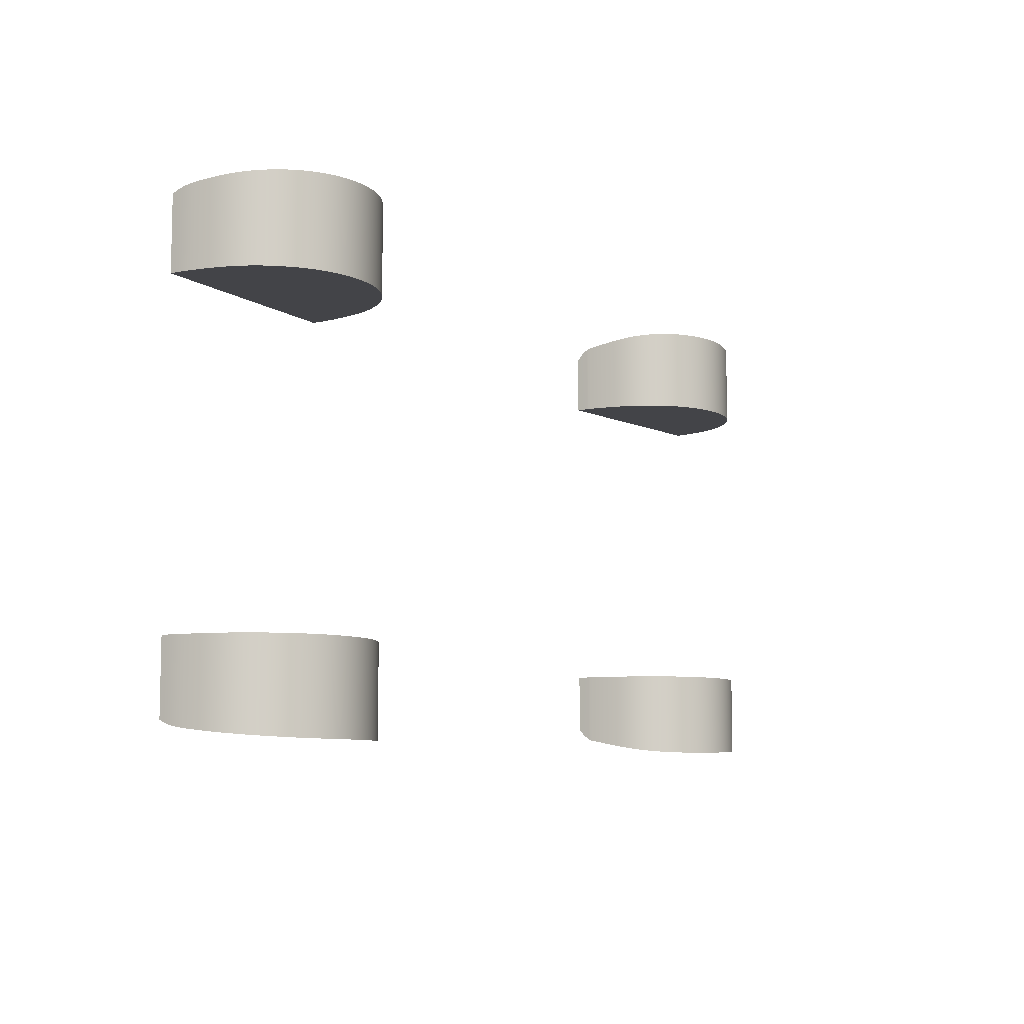
<metadata>
{"format":"obj","ext":"obj","renderer":"f3d","projection":"perspective","resolution":1024,"background":"white","views":[{"elev":-8.2,"azim":121.8,"up":"+Z"}]}
</metadata>
<code>
v  -134.8 2.912 -66.47
v  -130.8 1.498 -66.47
v  -127 -0.3026 -66.47
v  -167.4 -0.3026 -66.47
v  -163.6 1.498 -66.47
v  -159.7 2.912 -66.47
v  -189.3 -28.3 -66.47
v  -188.3 -24.87 -66.47
v  -105.3 -29.16 -66.47
v  -109.5 -17.84 -66.47
v  -107.7 -21.56 -66.47
v  -106.3 -25.38 -66.47
v  -185 -17.74 -66.47
v  -186.8 -21.3 -66.47
v  -180.4 -10.91 -66.47
v  -114.1 -10.91 -66.47
v  -182.9 -14.25 -66.47
v  -143 4.551 -66.47
v  -138.9 3.932 -66.47
v  -155.6 3.932 -66.47
v  -151.4 4.551 -66.47
v  -147.2 4.76 -66.47
v  -111.6 -14.27 -66.47
v  -103 -44.78 -66.47
v  -102.9 -46.03 -66.47
v  -102.9 -47.3 -66.47
v  -191.3 -38.05 -66.47
v  -191.1 -36.33 -66.47
v  -104 -35.97 -66.47
v  -103.6 -38.7 -66.47
v  -191.5 -39.49 -66.47
v  -191.6 -40.79 -66.47
v  -102.9 -50.07 -66.47
v  -102.9 -51.19 -66.47
v  -102.9 -48.8 -66.47
v  -103 -43.97 -66.47
v  -123.4 -2.466 -66.47
v  -190.7 -34.17 -66.47
v  -103.3 -40.94 -66.47
v  -103.1 -42.7 -66.47
v  -190.1 -31.45 -66.47
v  -104.5 -32.73 -66.47
v  -102.9 -45.28 -66.47
v  -102.9 -45.64 -66.47
v  -120.1 -4.97 -66.47
v  -116.9 -7.792 -66.47
v  -174.4 -4.97 -66.47
v  -171.1 -2.466 -66.47
v  -177.5 -7.792 -66.47
v  136.5 -0.3026 -66.47
v  140.3 1.498 -66.47
v  144.2 2.912 -66.47
v  152.5 4.551 -66.47
v  156.7 4.76 -66.47
v  160.9 4.551 -66.47
v  112.6 -41.36 -66.47
v  200.9 -42.89 -66.47
v  201 -44.32 -66.47
v  194.5 -17.89 -66.47
v  196.3 -21.69 -66.47
v  197.7 -25.65 -66.47
v  148.3 3.932 -66.47
v  132.9 -2.466 -66.47
v  200.8 -41.19 -66.47
v  112.4 -45.3 -66.47
v  112.4 -44.84 -66.47
v  112.4 -46.03 -66.47
v  165 3.932 -66.47
v  112.4 -50.07 -66.47
v  201 -48.97 -66.47
v  112.4 -51.19 -66.47
v  201 -47.9 -66.47
v  112.4 -48.8 -66.47
v  201 -45.61 -66.47
v  112.4 -44.11 -66.47
v  123.6 -10.91 -66.47
v  126.4 -7.792 -66.47
v  129.5 -4.97 -66.47
v  112.4 -47.3 -66.47
v  201 -46.79 -66.47
v  121.1 -14.29 -66.47
v  192.3 -14.29 -66.47
v  189.8 -10.91 -66.47
v  180.5 -2.466 -66.47
v  118.9 -17.89 -66.47
v  115.7 -25.65 -66.47
v  183.9 -4.97 -66.47
v  187 -7.792 -66.47
v  176.9 -0.3026 -66.47
v  169.1 2.912 -66.47
v  173.1 1.498 -66.47
v  112.9 -39.25 -66.47
v  200.5 -39.1 -66.47
v  200.1 -36.5 -66.47
v  199.6 -33.26 -66.47
v  113.2 -36.57 -66.47
v  198.8 -29.57 -66.47
v  113.8 -33.28 -66.47
v  114.6 -29.58 -66.47
v  112.5 -42.97 -66.47
v  112.4 -45.64 -66.47
v  117.1 -21.69 -66.47
v  115.7 -25.65 -101.1
v  114.6 -29.58 -100.5
v  113.8 -33.28 -99.86
v  113.2 -36.57 -99.24
v  112.9 -39.25 -98.64
v  112.6 -41.36 -98.1
v  112.5 -42.97 -97.63
v  112.4 -44.11 -97.27
v  112.4 -44.84 -97.03
v  112.4 -45.3 -96.85
v  112.4 -45.64 -96.68
v  112.4 -46.03 -96.45
v  112.4 -47.3 -95.62
v  112.4 -48.8 -94.45
v  112.4 -50.07 -93.06
v  112.4 -51.19 -91.57
v  -191.3 -38.05 -96.35
v  -191.5 -39.49 -96.02
v  -191.6 -40.79 -95.71
v  117.1 -21.69 -101.6
v  -191.1 -36.33 -96.72
v  -134.8 2.912 66.47
v  -127 -0.3026 66.47
v  -130.8 1.498 66.47
v  -167.4 -0.3026 66.47
v  -159.7 2.912 66.47
v  -163.6 1.498 66.47
v  -189.3 -28.3 66.47
v  -105.3 -29.16 66.47
v  -188.3 -24.87 66.47
v  -109.5 -17.84 66.47
v  -106.3 -25.38 66.47
v  -107.7 -21.56 66.47
v  -185 -17.74 66.47
v  -186.8 -21.3 66.47
v  -180.4 -10.91 66.47
v  -114.1 -10.91 66.47
v  -182.9 -14.25 66.47
v  -143 4.551 66.47
v  -155.6 3.932 66.47
v  -138.9 3.932 66.47
v  -151.4 4.551 66.47
v  -147.2 4.76 66.47
v  -111.6 -14.27 66.47
v  -103 -44.78 66.47
v  -102.9 -47.3 66.47
v  -102.9 -46.03 66.47
v  -191.3 -38.05 66.47
v  -104 -35.97 66.47
v  -191.1 -36.33 66.47
v  -191.5 -39.49 66.47
v  -103.6 -38.7 66.47
v  -191.6 -40.79 66.47
v  -102.9 -50.07 66.47
v  -102.9 -51.19 66.47
v  -102.9 -48.8 66.47
v  -103 -43.97 66.47
v  -123.4 -2.466 66.47
v  -190.7 -34.17 66.47
v  -103.3 -40.94 66.47
v  -103.1 -42.7 66.47
v  -190.1 -31.45 66.47
v  -104.5 -32.73 66.47
v  -102.9 -45.28 66.47
v  -102.9 -45.64 66.47
v  -120.1 -4.97 66.47
v  -116.9 -7.792 66.47
v  -174.4 -4.97 66.47
v  -171.1 -2.466 66.47
v  -177.5 -7.792 66.47
v  136.5 -0.3026 66.47
v  144.2 2.912 66.47
v  140.3 1.498 66.47
v  152.5 4.551 66.47
v  160.9 4.551 66.47
v  156.7 4.76 66.47
v  112.6 -41.36 66.47
v  201 -44.32 66.47
v  200.9 -42.89 66.47
v  194.5 -17.89 66.47
v  197.7 -25.65 66.47
v  196.3 -21.69 66.47
v  132.9 -2.466 66.47
v  148.3 3.932 66.47
v  200.8 -41.19 66.47
v  112.4 -45.3 66.47
v  112.4 -46.03 66.47
v  112.4 -44.84 66.47
v  165 3.932 66.47
v  112.4 -50.07 66.47
v  112.4 -51.19 66.47
v  201 -48.97 66.47
v  201 -47.9 66.47
v  112.4 -48.8 66.47
v  112.4 -44.11 66.47
v  201 -45.61 66.47
v  123.6 -10.91 66.47
v  129.5 -4.97 66.47
v  126.4 -7.792 66.47
v  112.4 -47.3 66.47
v  201 -46.79 66.47
v  121.1 -14.29 66.47
v  192.3 -14.29 66.47
v  189.8 -10.91 66.47
v  180.5 -2.466 66.47
v  118.9 -17.89 66.47
v  115.7 -25.65 66.47
v  183.9 -4.97 66.47
v  187 -7.792 66.47
v  176.9 -0.3026 66.47
v  169.1 2.912 66.47
v  173.1 1.498 66.47
v  112.9 -39.25 66.47
v  200.5 -39.1 66.47
v  200.1 -36.5 66.47
v  199.6 -33.26 66.47
v  113.2 -36.57 66.47
v  198.8 -29.57 66.47
v  113.8 -33.28 66.47
v  114.6 -29.58 66.47
v  112.5 -42.97 66.47
v  112.4 -45.64 66.47
v  117.1 -21.69 66.47
v  117.1 -21.69 101.6
v  115.7 -25.65 101.1
v  118.9 -17.89 102
v  114.6 -29.58 100.5
v  121.1 -14.29 102.4
v  113.8 -33.28 99.86
v  123.6 -10.91 102.6
v  113.2 -36.57 99.24
v  126.4 -7.792 102.9
v  112.9 -39.25 98.64
v  129.5 -4.97 103.1
v  112.6 -41.36 98.1
v  132.9 -2.466 103.2
v  112.5 -42.97 97.63
v  136.5 -0.3025 103.3
v  112.4 -44.11 97.27
v  140.3 1.498 103.4
v  112.4 -44.84 97.03
v  144.2 2.912 103.4
v  112.4 -45.3 96.85
v  148.3 3.932 103.5
v  112.4 -45.64 96.68
v  152.5 4.551 103.5
v  112.4 -46.03 96.45
v  156.7 4.76 103.5
v  112.4 -47.3 95.62
v  160.9 4.551 103.5
v  165 3.932 103.5
v  112.4 -48.8 94.45
v  169.1 2.912 103.4
v  173.1 1.498 103.4
v  112.4 -50.07 93.06
v  176.9 -0.3025 103.3
v  180.5 -2.466 103.2
v  112.4 -51.19 91.57
v  183.9 -4.97 103.1
v  187 -7.792 102.9
v  189.8 -10.91 102.6
v  192.3 -14.29 102.4
v  194.5 -17.89 102.1
v  196.3 -21.69 101.7
v  197.7 -25.65 101.3
v  198.8 -29.57 100.9
v  199.6 -33.26 100.5
v  200.1 -36.5 100
v  200.5 -39.1 99.67
v  200.8 -41.19 99.32
v  200.9 -42.89 98.96
v  201 -44.32 98.58
v  201 -45.61 98.15
v  201 -46.79 97.69
v  201 -47.9 97.21
v  -111.6 -14.27 102.3
v  -114.1 -10.91 102.6
v  -109.5 -17.84 102
v  -116.9 -7.792 102.8
v  -107.7 -21.56 101.5
v  -120.1 -4.97 102.9
v  -106.3 -25.38 100.9
v  -123.4 -2.466 103
v  -105.3 -29.16 100.2
v  -127 -0.3025 102.9
v  -104.5 -32.73 99.49
v  -130.8 1.498 102.9
v  -104 -35.97 98.83
v  -134.8 2.912 102.8
v  -103.6 -38.7 98.28
v  -138.9 3.932 102.7
v  -103.3 -40.94 97.82
v  -143 4.551 102.6
v  -103.1 -42.7 97.45
v  -147.2 4.76 102.4
v  -103 -43.97 97.18
v  -151.4 4.551 102.3
v  -103 -44.78 97
v  -155.6 3.932 102
v  -102.9 -45.46 96.77
v  -159.7 2.92 101.8
v  -163.6 1.498 101.6
v  -102.9 -46.03 96.45
v  -167.4 -0.3025 101.3
v  -171.1 -2.466 101
v  -102.9 -48.8 94.45
v  -174.4 -4.97 100.7
v  -177.5 -7.792 100.4
v  -180.4 -10.91 100.1
v  -182.9 -14.25 99.8
v  -102.9 -51.19 91.57
v  -185 -17.74 99.47
v  -186.8 -21.3 99.09
v  -188.3 -24.87 98.63
v  -189.3 -28.3 98.13
v  -190.1 -31.45 97.61
v  -190.7 -34.17 97.13
v  -191.1 -36.33 96.72
v  -191.3 -38.05 96.35
v  -191.5 -39.49 96.02
v  -191.6 -40.79 95.71
v  201 -48.97 96.71
v  118.9 -17.89 -102
v  121.1 -14.29 -102.4
v  123.6 -10.91 -102.6
v  126.4 -7.792 -102.9
v  129.5 -4.97 -103.1
v  132.9 -2.466 -103.2
v  136.5 -0.3025 -103.3
v  140.3 1.498 -103.4
v  144.2 2.912 -103.4
v  148.3 3.932 -103.5
v  152.5 4.551 -103.5
v  156.7 4.76 -103.5
v  160.9 4.551 -103.5
v  165 3.932 -103.5
v  169.1 2.912 -103.4
v  173.1 1.498 -103.4
v  176.9 -0.3025 -103.3
v  180.5 -2.466 -103.2
v  183.9 -4.97 -103.1
v  187 -7.792 -102.9
v  189.8 -10.91 -102.6
v  192.3 -14.29 -102.4
v  194.5 -17.89 -102.1
v  196.3 -21.69 -101.7
v  197.7 -25.65 -101.3
v  198.8 -29.57 -100.9
v  199.6 -33.26 -100.5
v  200.1 -36.5 -100
v  200.5 -39.1 -99.67
v  200.8 -41.19 -99.32
v  200.9 -42.89 -98.96
v  201 -44.32 -98.58
v  201 -45.61 -98.15
v  201 -46.79 -97.69
v  201 -47.9 -97.21
v  -111.6 -14.27 -102.3
v  -114.1 -10.91 -102.6
v  -109.5 -17.84 -102
v  -116.9 -7.792 -102.8
v  -107.7 -21.56 -101.5
v  -120.1 -4.97 -102.9
v  -106.3 -25.38 -100.9
v  -123.4 -2.466 -103
v  -105.3 -29.16 -100.2
v  -127 -0.3025 -102.9
v  -104.5 -32.73 -99.49
v  -130.8 1.498 -102.9
v  -104 -35.97 -98.83
v  -134.8 2.912 -102.8
v  -103.6 -38.7 -98.28
v  -138.9 3.932 -102.7
v  -103.3 -40.94 -97.82
v  -143 4.551 -102.6
v  -103.1 -42.7 -97.45
v  -147.2 4.76 -102.4
v  -103 -43.97 -97.18
v  -151.4 4.551 -102.3
v  -103 -44.78 -97
v  -155.6 3.932 -102
v  -102.9 -45.46 -96.77
v  -159.7 2.916 -101.8
v  -163.6 1.498 -101.6
v  -102.9 -46.03 -96.45
v  -167.4 -0.3025 -101.3
v  -171.1 -2.466 -101
v  -102.9 -48.8 -94.45
v  -174.4 -4.97 -100.7
v  -177.5 -7.792 -100.4
v  -180.4 -10.91 -100.1
v  -182.9 -14.25 -99.8
v  -102.9 -51.19 -91.57
v  -185 -17.74 -99.47
v  -186.8 -21.3 -99.09
v  -188.3 -24.87 -98.63
v  -189.3 -28.3 -98.13
v  -190.1 -31.45 -97.61
v  -190.7 -34.17 -97.13
v  201 -48.97 -96.71
g Y212_WLCH_C_N_Y212_WLCH_C
f 1 2 3
f 4 5 6
f 7 8 9
f 10 11 12
f 13 12 9
f 8 14 9
f 15 16 12
f 13 17 12
f 18 19 20
f 21 22 18
f 23 10 12
f 24 25 26
f 27 28 29
f 29 30 31
f 32 31 30
f 33 34 32
f 35 33 32
f 26 35 32
f 36 26 32
f 3 37 19
f 28 38 29
f 39 40 32
f 40 36 32
f 20 19 37
f 41 42 29
f 43 44 25
f 45 46 16
f 37 16 15
f 7 9 42
f 47 48 15
f 4 6 20
f 14 13 9
f 17 15 12
f 21 18 20
f 16 23 12
f 36 24 26
f 27 29 31
f 39 32 30
f 1 3 19
f 48 20 37
f 38 41 29
f 24 43 25
f 37 45 16
f 48 37 15
f 41 7 42
f 49 47 15
f 48 4 20
f 50 51 52
f 53 54 55
f 56 57 58
f 59 60 61
f 52 62 63
f 64 57 56
f 65 66 67
f 63 62 68
f 69 70 71
f 72 70 73
f 58 74 75
f 69 73 70
f 76 77 78
f 79 80 72
f 74 80 79
f 81 82 61
f 78 63 81
f 83 82 84
f 85 81 86
f 84 82 81
f 87 88 83
f 67 66 75
f 89 84 68
f 90 91 89
f 55 68 62
f 92 93 64
f 94 93 92
f 95 94 96
f 97 95 98
f 61 97 99
f 100 56 58
f 82 59 61
f 50 52 63
f 92 64 56
f 101 65 67
f 81 63 68
f 79 72 73
f 100 58 75
f 75 74 79
f 86 81 61
f 76 78 81
f 87 83 84
f 102 85 86
f 68 84 81
f 79 67 75
f 90 89 68
f 53 55 62
f 96 94 92
f 98 95 96
f 99 97 98
f 86 61 99
f 102 86 103
f 86 99 104
f 99 98 105
f 98 96 106
f 96 92 107
f 92 56 108
f 56 100 109
f 100 75 110
f 75 66 111
f 66 65 112
f 65 101 113
f 101 67 114
f 67 79 115
f 79 73 116
f 73 69 117
f 69 71 118
f 28 27 119
f 27 31 120
f 31 32 121
f 122 102 103
f 103 86 104
f 104 99 105
f 105 98 106
f 106 96 107
f 107 92 108
f 108 56 109
f 109 100 110
f 110 75 111
f 111 66 112
f 112 65 113
f 113 101 114
f 114 67 115
f 115 79 116
f 116 73 117
f 117 69 118
f 123 28 119
f 119 27 120
f 120 31 121
f 124 125 126
f 127 128 129
f 130 131 132
f 133 134 135
f 136 131 134
f 132 131 137
f 138 134 139
f 136 134 140
f 141 142 143
f 144 141 145
f 146 134 133
f 147 148 149
f 150 151 152
f 151 153 154
f 155 154 153
f 156 155 157
f 158 155 156
f 148 155 158
f 159 155 148
f 125 143 160
f 152 151 161
f 162 155 163
f 163 155 159
f 142 160 143
f 164 151 165
f 166 149 167
f 168 139 169
f 160 138 139
f 130 165 131
f 170 138 171
f 127 142 128
f 137 131 136
f 140 134 138
f 144 142 141
f 139 134 146
f 159 148 147
f 150 153 151
f 162 154 155
f 124 143 125
f 171 160 142
f 161 151 164
f 147 149 166
f 160 139 168
f 171 138 160
f 164 165 130
f 172 138 170
f 171 142 127
f 173 174 175
f 176 177 178
f 179 180 181
f 182 183 184
f 174 185 186
f 187 179 181
f 188 189 190
f 185 191 186
f 192 193 194
f 195 196 194
f 180 197 198
f 192 194 196
f 199 200 201
f 202 195 203
f 198 202 203
f 204 183 205
f 200 204 185
f 206 207 205
f 208 209 204
f 207 204 205
f 210 206 211
f 189 197 190
f 212 191 207
f 213 212 214
f 177 186 191
f 215 187 216
f 217 215 216
f 218 219 217
f 220 221 218
f 183 222 220
f 223 180 179
f 205 183 182
f 173 185 174
f 215 179 187
f 224 189 188
f 204 191 185
f 202 196 195
f 223 197 180
f 197 202 198
f 209 183 204
f 199 204 200
f 210 207 206
f 225 209 208
f 191 204 207
f 202 197 189
f 213 191 212
f 176 186 177
f 219 215 217
f 221 219 218
f 222 221 220
f 209 222 183
f 208 226 225
f 225 227 209
f 204 228 208
f 209 229 222
f 199 230 204
f 222 231 221
f 201 232 199
f 221 233 219
f 200 234 201
f 219 235 215
f 185 236 200
f 215 237 179
f 173 238 185
f 179 239 223
f 175 240 173
f 223 241 197
f 174 242 175
f 197 243 190
f 186 244 174
f 190 245 188
f 176 246 186
f 188 247 224
f 178 248 176
f 224 249 189
f 177 250 178
f 189 251 202
f 191 252 177
f 213 253 191
f 202 254 196
f 214 255 213
f 212 256 214
f 196 257 192
f 207 258 212
f 210 259 207
f 192 260 193
f 211 261 210
f 206 262 211
f 205 263 206
f 182 264 205
f 184 265 182
f 183 266 184
f 220 267 183
f 218 268 220
f 217 269 218
f 216 270 217
f 187 271 216
f 181 272 187
f 180 273 181
f 198 274 180
f 203 275 198
f 195 276 203
f 194 277 195
f 133 278 146
f 146 279 139
f 135 280 133
f 139 281 169
f 134 282 135
f 169 283 168
f 131 284 134
f 168 285 160
f 165 286 131
f 160 287 125
f 151 288 165
f 125 289 126
f 154 290 151
f 126 291 124
f 162 292 154
f 124 293 143
f 163 294 162
f 143 295 141
f 159 296 163
f 141 297 145
f 147 298 159
f 145 299 144
f 166 300 147
f 144 301 142
f 167 302 166
f 142 303 128
f 149 302 167
f 128 304 129
f 148 305 149
f 129 306 127
f 127 307 171
f 158 308 148
f 171 309 170
f 170 310 172
f 156 308 158
f 172 311 138
f 138 312 140
f 157 313 156
f 140 314 136
f 136 315 137
f 137 316 132
f 132 317 130
f 130 318 164
f 164 319 161
f 161 320 152
f 152 321 150
f 150 322 153
f 153 323 155
f 228 226 208
f 226 227 225
f 230 228 204
f 227 229 209
f 232 230 199
f 229 231 222
f 234 232 201
f 231 233 221
f 236 234 200
f 233 235 219
f 238 236 185
f 235 237 215
f 240 238 173
f 237 239 179
f 242 240 175
f 239 241 223
f 244 242 174
f 241 243 197
f 246 244 186
f 243 245 190
f 248 246 176
f 245 247 188
f 250 248 178
f 247 249 224
f 252 250 177
f 249 251 189
f 253 252 191
f 255 253 213
f 251 254 202
f 256 255 214
f 258 256 212
f 254 257 196
f 259 258 207
f 261 259 210
f 257 260 192
f 262 261 211
f 263 262 206
f 264 263 205
f 265 264 182
f 266 265 184
f 267 266 183
f 268 267 220
f 269 268 218
f 270 269 217
f 271 270 216
f 272 271 187
f 273 272 181
f 274 273 180
f 275 274 198
f 276 275 203
f 277 276 195
f 324 277 194
f 280 278 133
f 278 279 146
f 282 280 135
f 279 281 139
f 284 282 134
f 281 283 169
f 286 284 131
f 283 285 168
f 288 286 165
f 285 287 160
f 290 288 151
f 287 289 125
f 292 290 154
f 289 291 126
f 294 292 162
f 291 293 124
f 296 294 163
f 293 295 143
f 298 296 159
f 295 297 141
f 300 298 147
f 297 299 145
f 302 300 166
f 299 301 144
f 301 303 142
f 305 302 149
f 303 304 128
f 308 305 148
f 304 306 129
f 306 307 127
f 307 309 171
f 309 310 170
f 313 308 156
f 310 311 172
f 311 312 138
f 312 314 140
f 314 315 136
f 315 316 137
f 316 317 132
f 317 318 130
f 318 319 164
f 319 320 161
f 320 321 152
f 321 322 150
f 322 323 153
f 124 125 126
f 127 128 129
f 130 131 132
f 133 134 135
f 136 131 134
f 132 131 137
f 138 134 139
f 136 134 140
f 141 142 143
f 144 141 145
f 146 134 133
f 147 148 149
f 150 151 152
f 151 153 154
f 155 154 153
f 156 155 157
f 158 155 156
f 148 155 158
f 159 155 148
f 125 143 160
f 152 151 161
f 162 155 163
f 163 155 159
f 142 160 143
f 164 151 165
f 166 149 167
f 168 139 169
f 160 138 139
f 130 165 131
f 170 138 171
f 127 142 128
f 137 131 136
f 140 134 138
f 144 142 141
f 139 134 146
f 159 148 147
f 150 153 151
f 162 154 155
f 124 143 125
f 171 160 142
f 161 151 164
f 147 149 166
f 160 139 168
f 171 138 160
f 164 165 130
f 172 138 170
f 171 142 127
f 173 174 175
f 176 177 178
f 179 180 181
f 182 183 184
f 174 185 186
f 187 179 181
f 188 189 190
f 185 191 186
f 192 193 194
f 195 196 194
f 180 197 198
f 192 194 196
f 199 200 201
f 202 195 203
f 198 202 203
f 204 183 205
f 200 204 185
f 206 207 205
f 208 209 204
f 207 204 205
f 210 206 211
f 189 197 190
f 212 191 207
f 213 212 214
f 177 186 191
f 215 187 216
f 217 215 216
f 218 219 217
f 220 221 218
f 183 222 220
f 223 180 179
f 205 183 182
f 173 185 174
f 215 179 187
f 224 189 188
f 204 191 185
f 202 196 195
f 223 197 180
f 197 202 198
f 209 183 204
f 199 204 200
f 210 207 206
f 225 209 208
f 191 204 207
f 202 197 189
f 213 191 212
f 176 186 177
f 219 215 217
f 221 219 218
f 222 221 220
f 209 222 183
f 225 227 209
f 209 229 222
f 222 231 221
f 221 233 219
f 219 235 215
f 215 237 179
f 179 239 223
f 223 241 197
f 197 243 190
f 190 245 188
f 188 247 224
f 224 249 189
f 189 251 202
f 202 254 196
f 196 257 192
f 192 260 193
f 152 321 150
f 150 322 153
f 153 323 155
f 226 227 225
f 227 229 209
f 229 231 222
f 231 233 221
f 233 235 219
f 235 237 215
f 237 239 179
f 239 241 223
f 241 243 197
f 243 245 190
f 245 247 188
f 247 249 224
f 249 251 189
f 251 254 202
f 254 257 196
f 257 260 192
f 320 321 152
f 321 322 150
f 322 323 153
f 1 2 3
f 4 5 6
f 7 8 9
f 10 11 12
f 13 12 9
f 8 14 9
f 15 16 12
f 13 17 12
f 18 19 20
f 21 22 18
f 23 10 12
f 24 25 26
f 27 28 29
f 29 30 31
f 32 31 30
f 33 34 32
f 35 33 32
f 26 35 32
f 36 26 32
f 3 37 19
f 28 38 29
f 39 40 32
f 40 36 32
f 20 19 37
f 41 42 29
f 43 44 25
f 45 46 16
f 37 16 15
f 7 9 42
f 47 48 15
f 4 6 20
f 14 13 9
f 17 15 12
f 21 18 20
f 16 23 12
f 36 24 26
f 27 29 31
f 39 32 30
f 1 3 19
f 48 20 37
f 38 41 29
f 24 43 25
f 37 45 16
f 48 37 15
f 41 7 42
f 49 47 15
f 48 4 20
f 50 51 52
f 53 54 55
f 56 57 58
f 59 60 61
f 52 62 63
f 64 57 56
f 65 66 67
f 63 62 68
f 69 70 71
f 72 70 73
f 58 74 75
f 69 73 70
f 76 77 78
f 79 80 72
f 74 80 79
f 81 82 61
f 78 63 81
f 83 82 84
f 85 81 86
f 84 82 81
f 87 88 83
f 67 66 75
f 89 84 68
f 90 91 89
f 55 68 62
f 92 93 64
f 94 93 92
f 95 94 96
f 97 95 98
f 61 97 99
f 100 56 58
f 82 59 61
f 50 52 63
f 92 64 56
f 101 65 67
f 81 63 68
f 79 72 73
f 100 58 75
f 75 74 79
f 86 81 61
f 76 78 81
f 87 83 84
f 102 85 86
f 68 84 81
f 79 67 75
f 90 89 68
f 53 55 62
f 96 94 92
f 98 95 96
f 99 97 98
f 86 61 99
f 85 102 122
f 102 86 103
f 81 85 325
f 86 99 104
f 76 81 326
f 99 98 105
f 77 76 327
f 98 96 106
f 78 77 328
f 96 92 107
f 63 78 329
f 92 56 108
f 50 63 330
f 56 100 109
f 51 50 331
f 100 75 110
f 52 51 332
f 75 66 111
f 62 52 333
f 66 65 112
f 53 62 334
f 65 101 113
f 54 53 335
f 101 67 114
f 55 54 336
f 67 79 115
f 68 55 337
f 90 68 338
f 79 73 116
f 91 90 339
f 89 91 340
f 73 69 117
f 84 89 341
f 87 84 342
f 69 71 118
f 88 87 343
f 83 88 344
f 82 83 345
f 59 82 346
f 60 59 347
f 61 60 348
f 97 61 349
f 95 97 350
f 94 95 351
f 93 94 352
f 64 93 353
f 57 64 354
f 58 57 355
f 74 58 356
f 80 74 357
f 72 80 358
f 70 72 359
f 10 23 360
f 23 16 361
f 11 10 362
f 16 46 363
f 12 11 364
f 46 45 365
f 9 12 366
f 45 37 367
f 42 9 368
f 37 3 369
f 29 42 370
f 3 2 371
f 30 29 372
f 2 1 373
f 39 30 374
f 1 19 375
f 40 39 376
f 19 18 377
f 36 40 378
f 18 22 379
f 24 36 380
f 22 21 381
f 43 24 382
f 21 20 383
f 44 43 384
f 20 6 385
f 25 44 384
f 6 5 386
f 26 25 387
f 5 4 388
f 4 48 389
f 35 26 390
f 48 47 391
f 47 49 392
f 33 35 390
f 49 15 393
f 15 17 394
f 34 33 395
f 17 13 396
f 13 14 397
f 14 8 398
f 8 7 399
f 7 41 400
f 41 38 401
f 38 28 123
f 28 27 119
f 27 31 120
f 31 32 121
f 325 85 122
f 122 102 103
f 326 81 325
f 103 86 104
f 327 76 326
f 104 99 105
f 328 77 327
f 105 98 106
f 329 78 328
f 106 96 107
f 330 63 329
f 107 92 108
f 331 50 330
f 108 56 109
f 332 51 331
f 109 100 110
f 333 52 332
f 110 75 111
f 334 62 333
f 111 66 112
f 335 53 334
f 112 65 113
f 336 54 335
f 113 101 114
f 337 55 336
f 114 67 115
f 338 68 337
f 339 90 338
f 115 79 116
f 340 91 339
f 341 89 340
f 116 73 117
f 342 84 341
f 343 87 342
f 117 69 118
f 344 88 343
f 345 83 344
f 346 82 345
f 347 59 346
f 348 60 347
f 349 61 348
f 350 97 349
f 351 95 350
f 352 94 351
f 353 93 352
f 354 64 353
f 355 57 354
f 356 58 355
f 357 74 356
f 358 80 357
f 359 72 358
f 402 70 359
f 362 10 360
f 360 23 361
f 364 11 362
f 361 16 363
f 366 12 364
f 363 46 365
f 368 9 366
f 365 45 367
f 370 42 368
f 367 37 369
f 372 29 370
f 369 3 371
f 374 30 372
f 371 2 373
f 376 39 374
f 373 1 375
f 378 40 376
f 375 19 377
f 380 36 378
f 377 18 379
f 382 24 380
f 379 22 381
f 384 43 382
f 381 21 383
f 383 20 385
f 387 25 384
f 385 6 386
f 390 26 387
f 386 5 388
f 388 4 389
f 389 48 391
f 391 47 392
f 395 33 390
f 392 49 393
f 393 15 394
f 394 17 396
f 396 13 397
f 397 14 398
f 398 8 399
f 399 7 400
f 400 41 401
f 401 38 123
f 123 28 119
f 119 27 120
f 120 31 121

</code>
